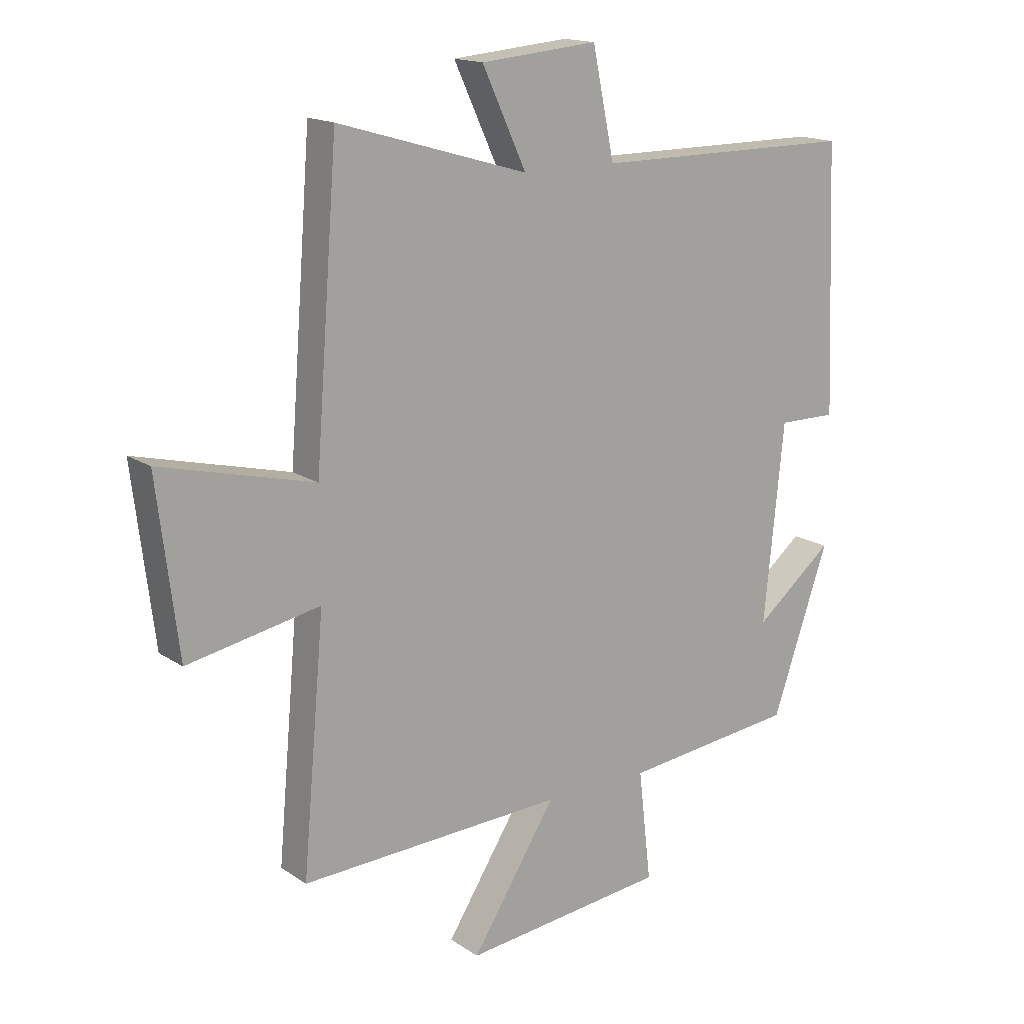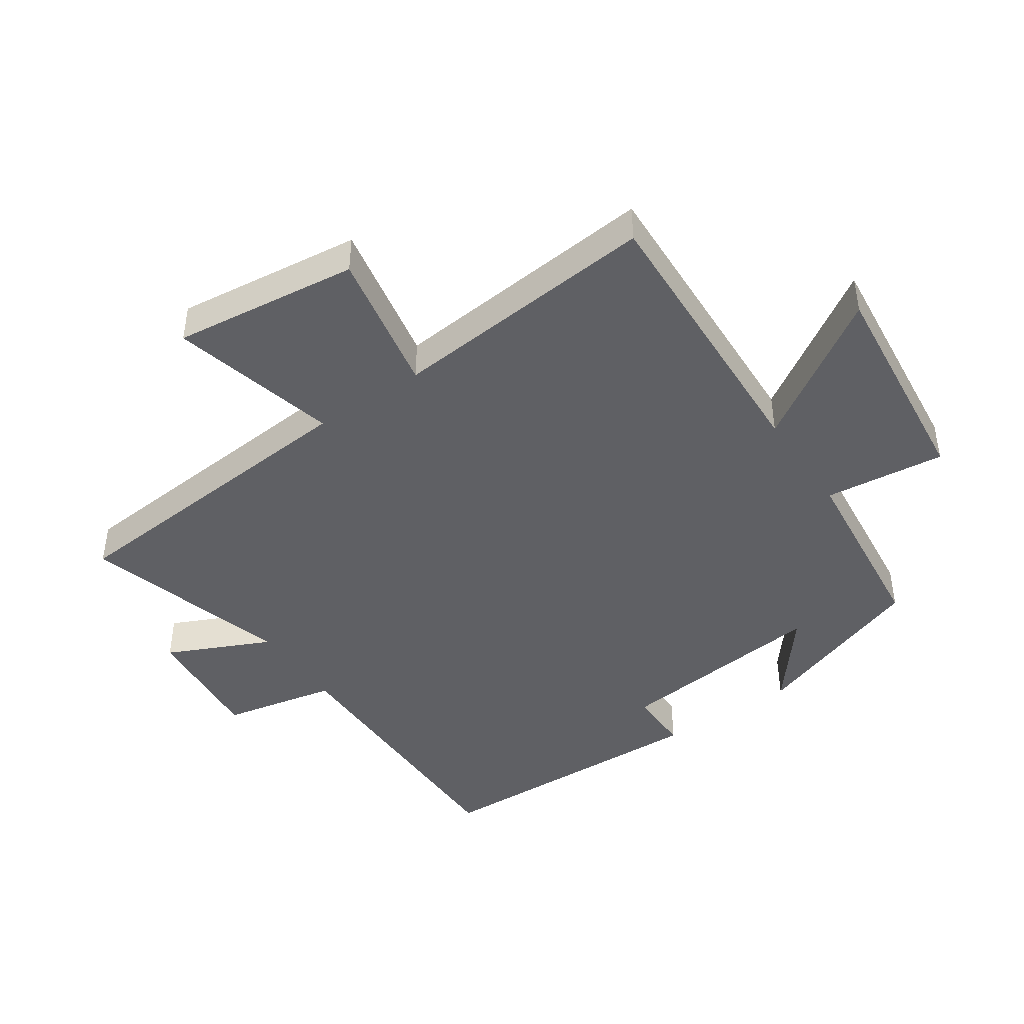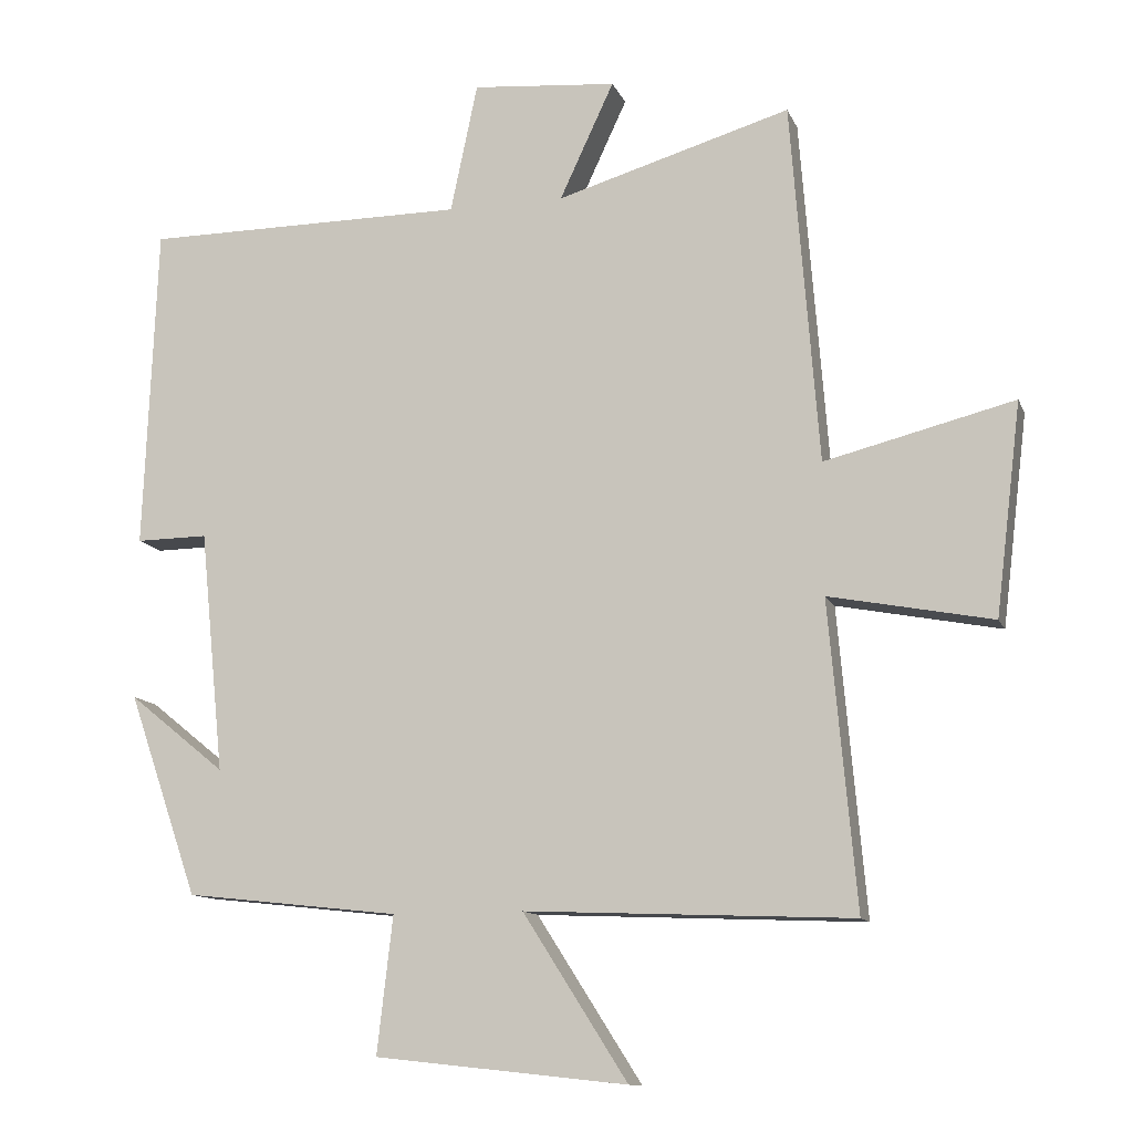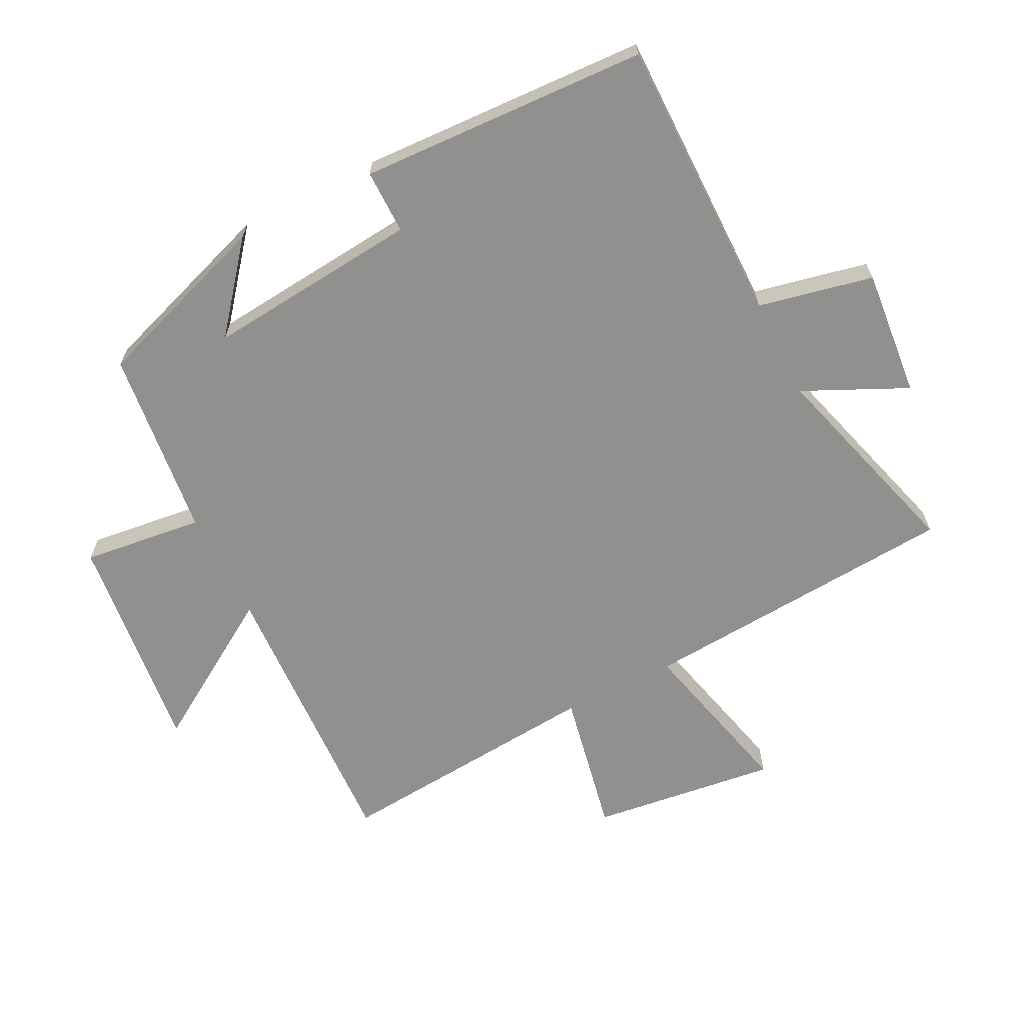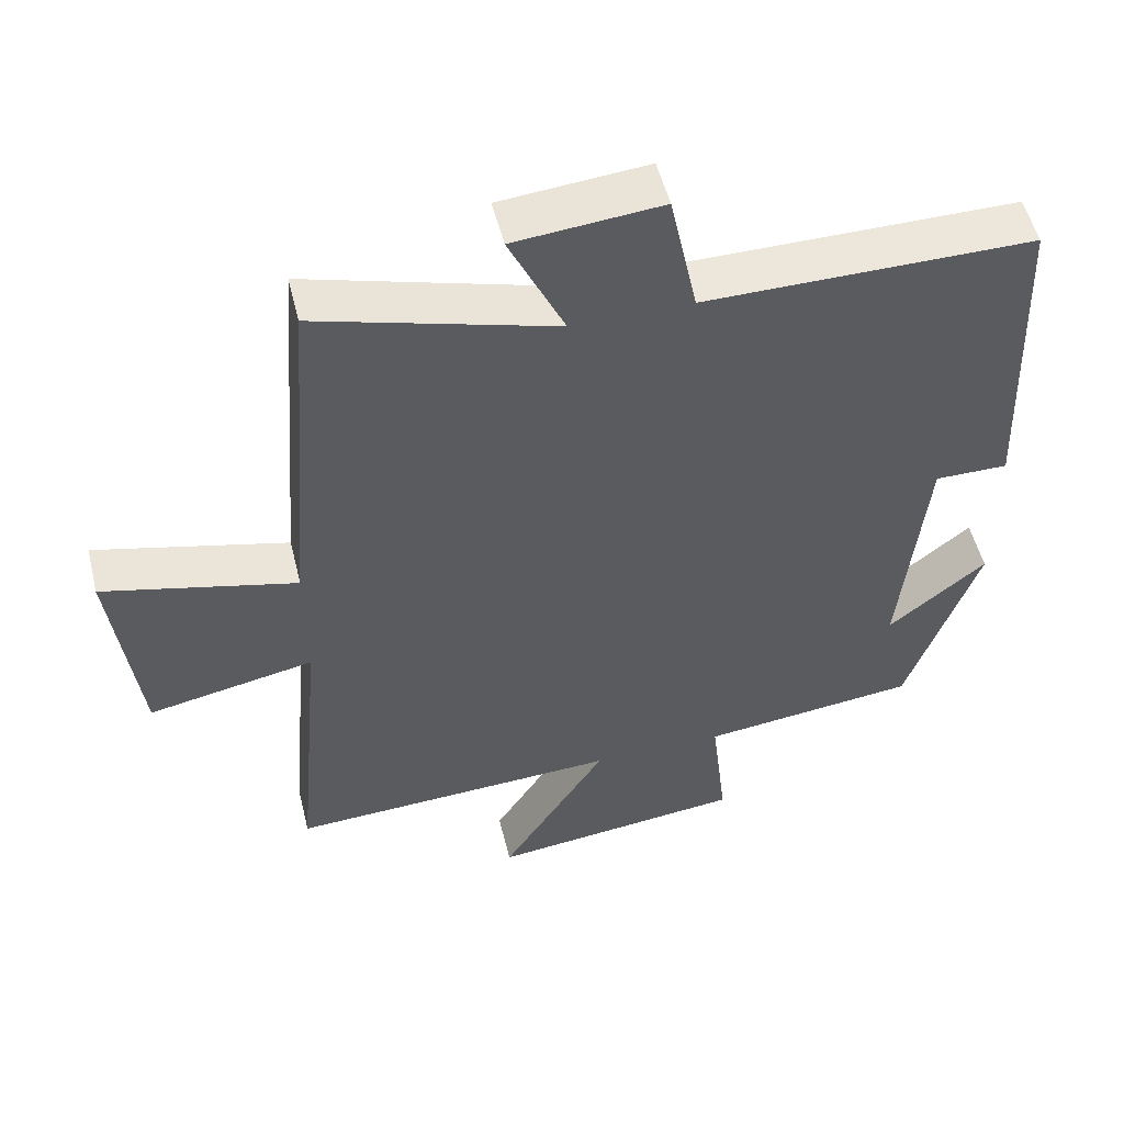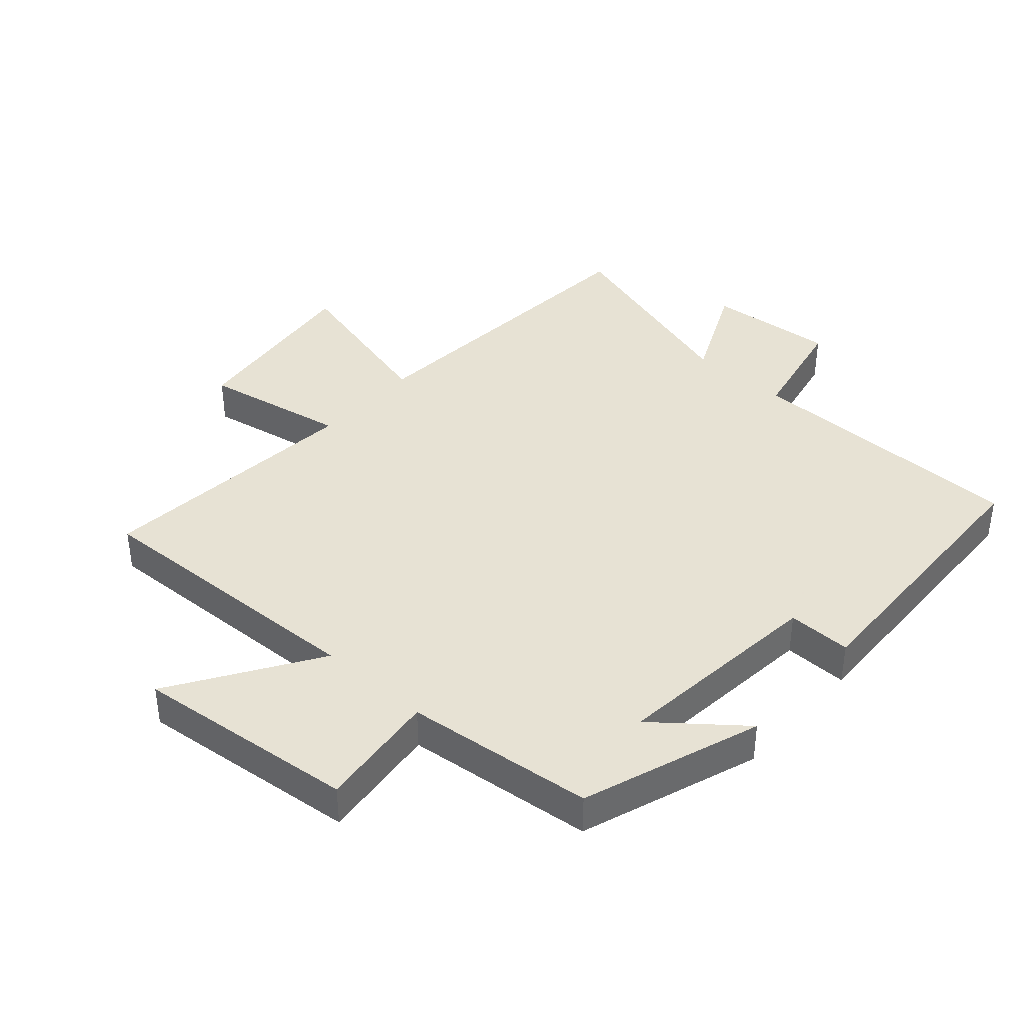
<metadata>
{"format":"obj","ext":"obj","renderer":"f3d","projection":"perspective","resolution":1024,"background":"white","views":[{"elev":16.1,"azim":143.4,"up":"+Z"},{"elev":-44.3,"azim":124.4,"up":"+Y"},{"elev":-11.8,"azim":16.4,"up":"+Z"},{"elev":-65.5,"azim":-63.4,"up":"+Y"},{"elev":52.8,"azim":166.1,"up":"+Z"},{"elev":39.7,"azim":-138.2,"up":"+Y"}]}
</metadata>
<code>
v -0.402 0.07 -0.467
v -0.5 0.07 -0.184
v -0.365 0.07 -0.293
v -0.399 0.07 0.045
v -0.5 0.07 0.044
v -0.482 0.07 0.499
v -0.03 0.07 0.5
v 0.008 0.07 0.681
v 0.21 0.07 0.663
v 0.134 0.07 0.5
v 0.461 0.07 0.596
v 0.5 0.07 0.091
v 0.764 0.07 0.157
v 0.728 0.07 -0.137
v 0.5 0.07 -0.093
v 0.538 0.07 -0.519
v 0.081 0.07 -0.5
v 0.227 0.07 -0.729
v -0.125 0.07 -0.691
v -0.103 0.07 -0.5
v -0.402 0 -0.467
v -0.5 0 -0.184
v -0.365 0 -0.293
v -0.399 0 0.045
v -0.5 0 0.044
v -0.482 0 0.499
v -0.03 0 0.5
v 0.008 0 0.681
v 0.21 0 0.663
v 0.134 0 0.5
v 0.461 0 0.596
v 0.5 0 0.091
v 0.764 0 0.157
v 0.728 0 -0.137
v 0.5 0 -0.093
v 0.538 0 -0.519
v 0.081 0 -0.5
v 0.227 0 -0.729
v -0.125 0 -0.691
v -0.103 0 -0.5
f 17 18 19 20
f 17 20 1
f 15 16 17 1
f 12 13 14 15
f 12 15 1
f 11 12 1
f 10 11 1
f 7 8 9 10
f 6 7 10
f 5 6 10
f 4 5 10
f 3 4 10
f 3 10 1
f 1 2 3
f 40 39 38 37
f 21 40 37
f 21 37 36 35
f 35 34 33 32
f 21 35 32
f 21 32 31
f 21 31 30
f 30 29 28 27
f 30 27 26
f 30 26 25
f 30 25 24
f 30 24 23
f 21 30 23
f 23 22 21
f 1 21 22 2
f 2 22 23 3
f 3 23 24 4
f 4 24 25 5
f 5 25 26 6
f 6 26 27 7
f 7 27 28 8
f 8 28 29 9
f 9 29 30 10
f 10 30 31 11
f 11 31 32 12
f 12 32 33 13
f 13 33 34 14
f 14 34 35 15
f 15 35 36 16
f 16 36 37 17
f 17 37 38 18
f 18 38 39 19
f 19 39 40 20
f 20 40 21 1

</code>
